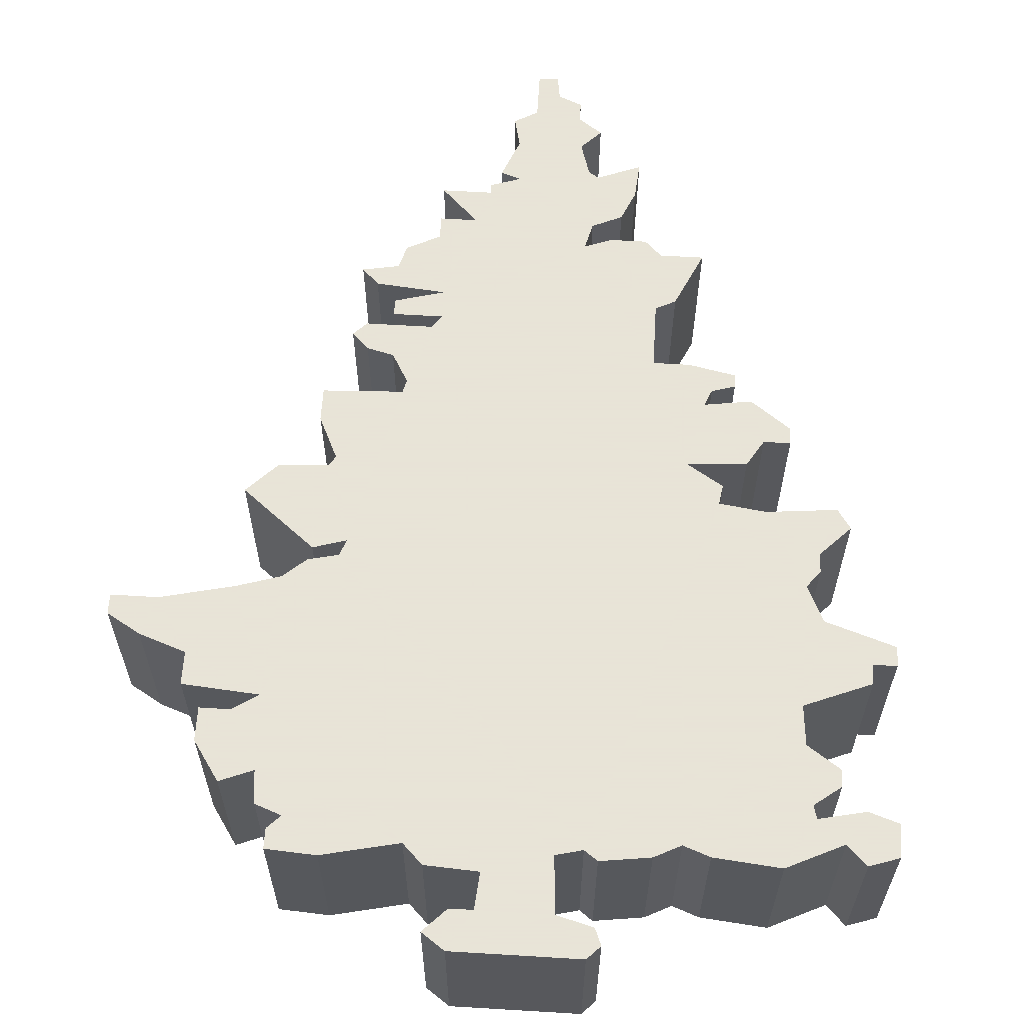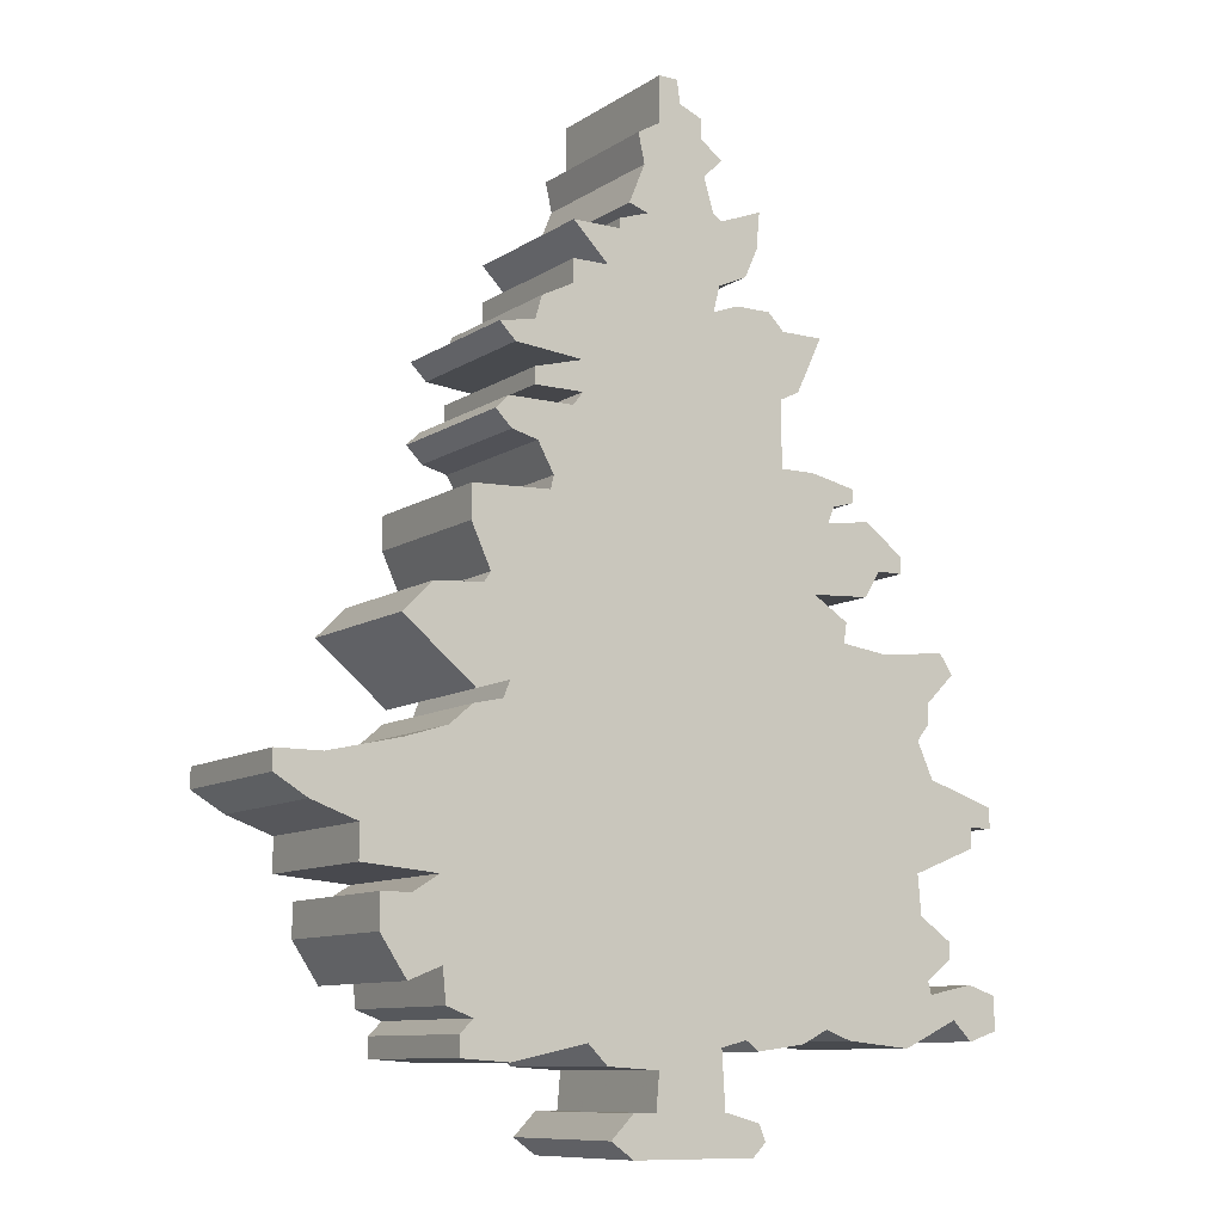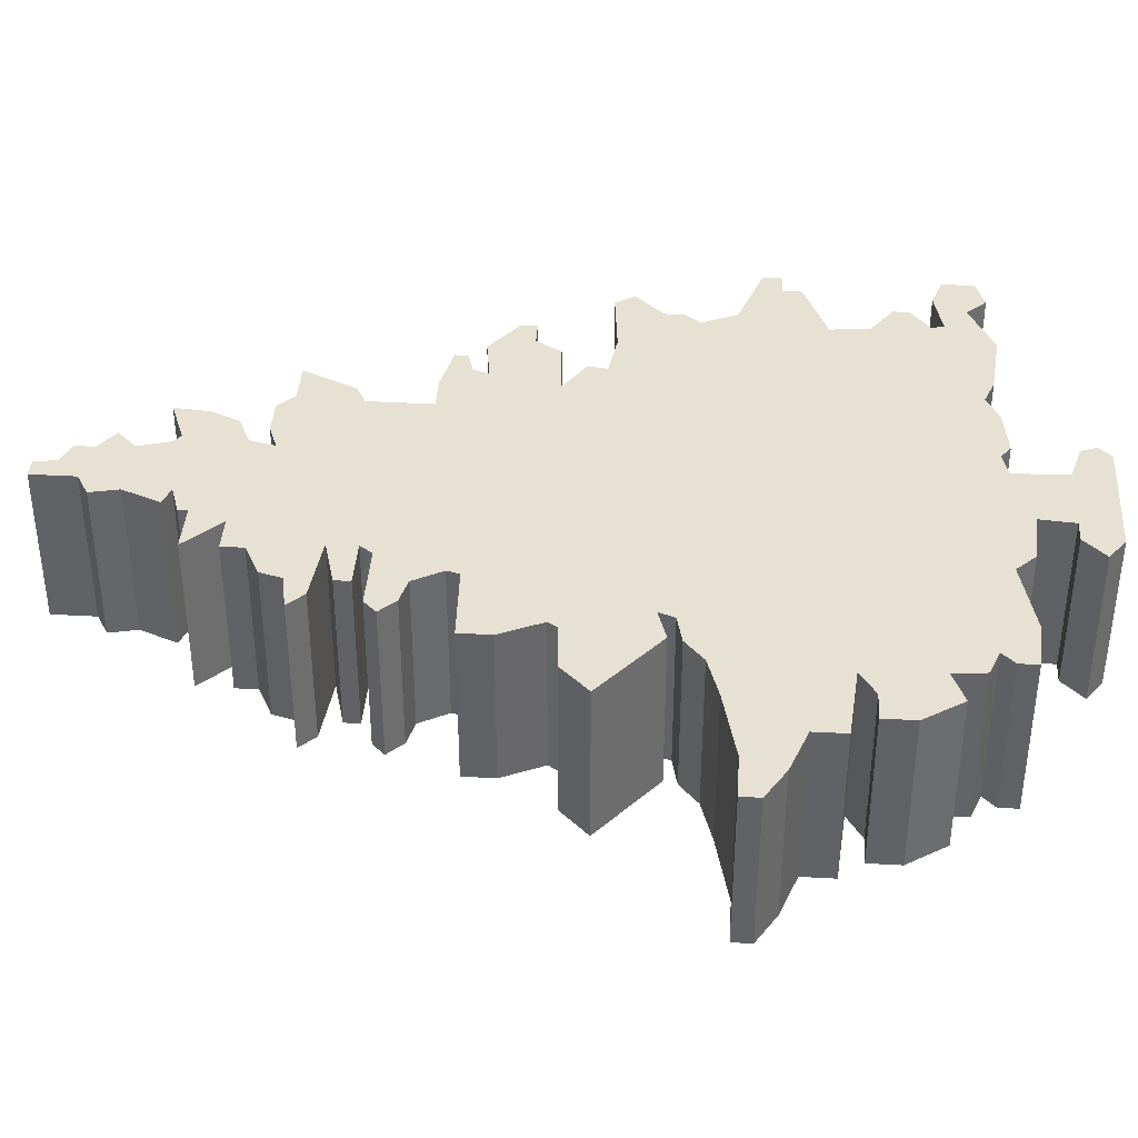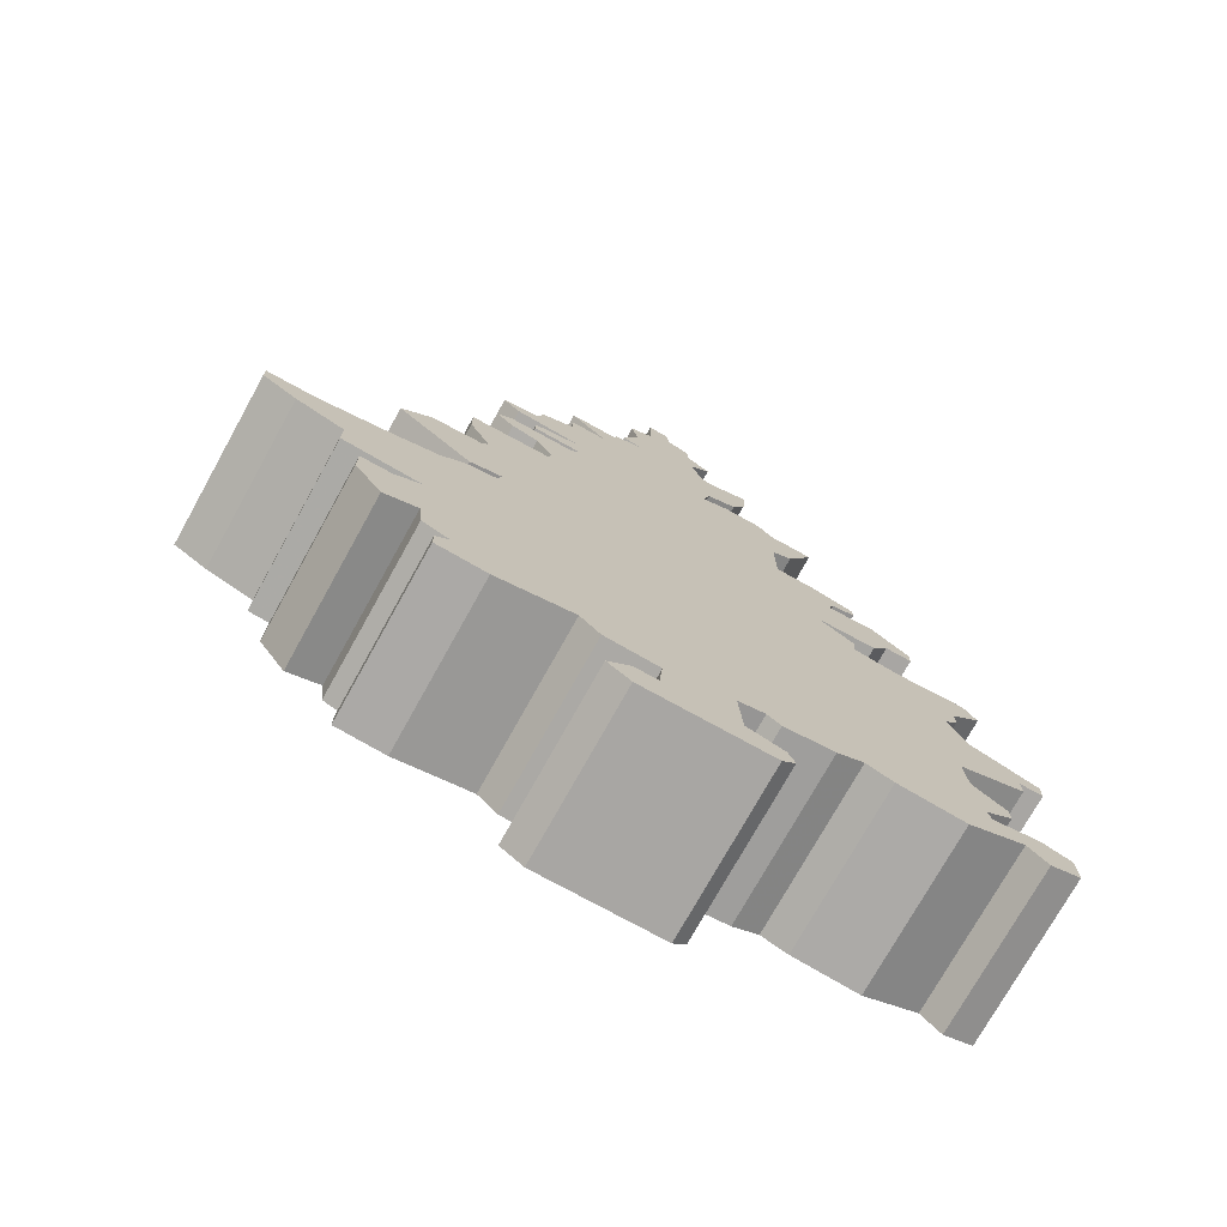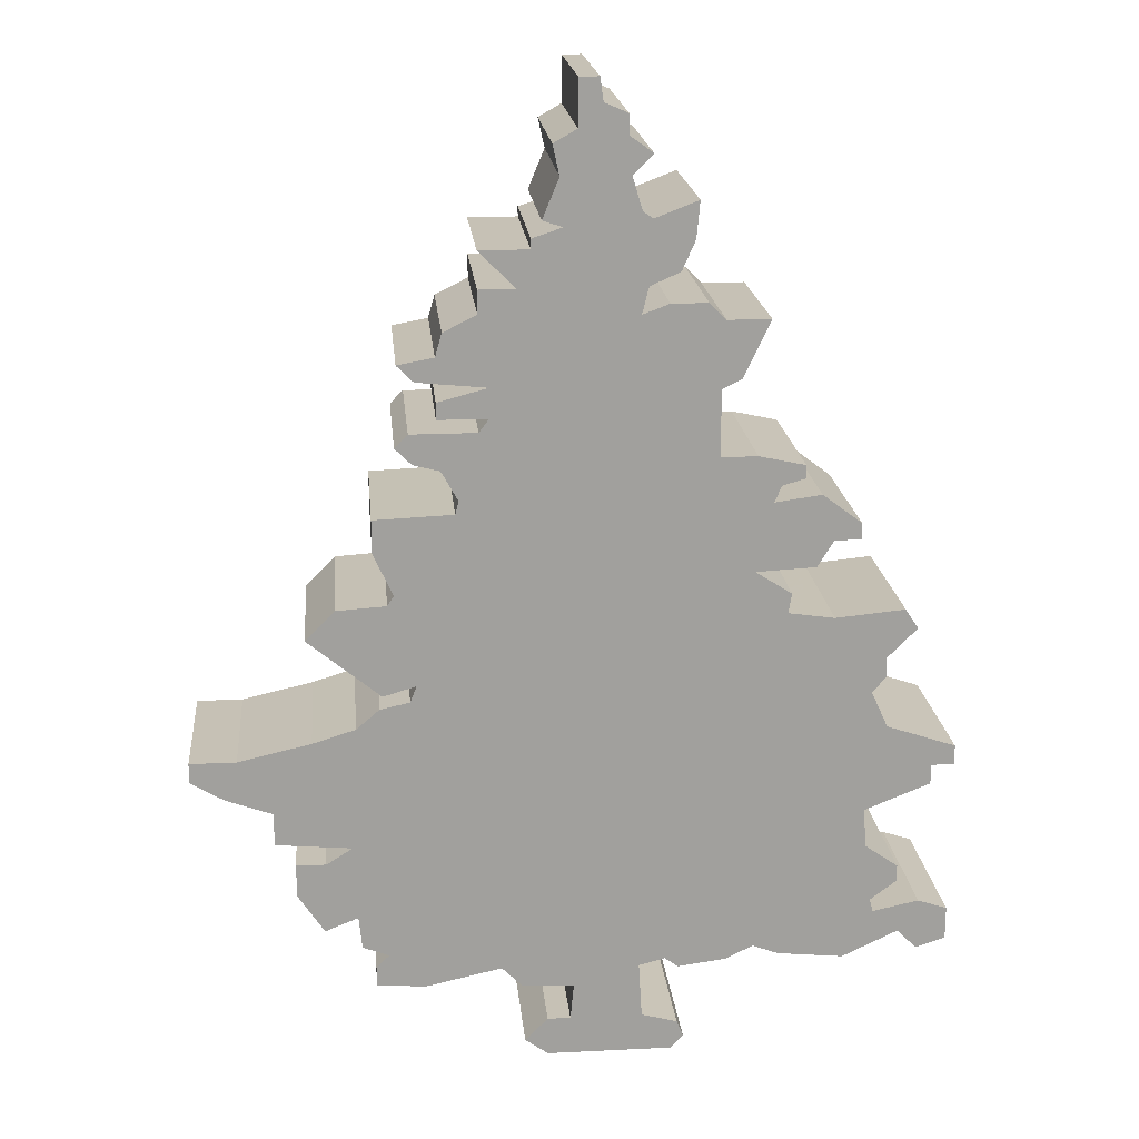
<metadata>
{"format":"obj","ext":"obj","renderer":"f3d","projection":"perspective","resolution":1024,"background":"white","views":[{"elev":61.4,"azim":3.5,"up":"+Z"},{"elev":-9.9,"azim":-32.4,"up":"+Y"},{"elev":38.8,"azim":-86.0,"up":"+Z"},{"elev":-74.3,"azim":-29.0,"up":"+Y"},{"elev":18.7,"azim":-5.3,"up":"+Y"}]}
</metadata>
<code>
g sbg_iceland_dm_tree06_m
v -0 2.84 0
v -0.07 2.8 0
v -0.05 2.71 0
v -0.1 2.59 0
v -0.04 2.57 0
v -0.13 2.54 0
v -0.13 2.51 0
v -0.28 2.51 0
v -0.17 2.4 0
v -0.28 2.4 0
v -0.28 2.33 0
v -0.38 2.28 0
v -0.4 2.21 0
v -0.51 2.19 0
v -0.46 2.14 0
v -0.25 2.12 0
v -0.4 2.08 0
v -0.4 2.03 0
v -0.25 2.03 0
v -0.28 1.99 0
v -0.48 1.99 0
v -0.52 1.95 0
v -0.47 1.9 0
v -0.39 1.88 0
v -0.34 1.79 0
v -0.35 1.75 0
v -0.59 1.74 0
v -0.59 1.64 0
v -0.53 1.51 0
v -0.55 1.48 0
v -0.7 1.47 0
v -0.79 1.38 0
v -0.57 1.2 0
v -0.47 1.23 0
v -0.49 1.18 0
v -0.58 1.16 0
v -0.65 1.1 0
v -0.78 1.06 0
v -1 1.01 0
v -1.14 1.01 0
v -1.14 0.95 0
v -1.04 0.89 0
v -0.9 0.84 0
v -0.9 0.74 0
v -0.67 0.72 0
v -0.75 0.67 0
v -0.84 0.67 0
v -0.84 0.57 0
v -0.76 0.45 0
v -0.66 0.49 0
v -0.65 0.39 0
v -0.57 0.36 0
v -0.61 0.32 0
v -0.61 0.26 0
v -0.46 0.25 0
v -0.23 0.3 0
v -0.17 0.24 0
v -0.01 0.23 0
v -0.02 0.12 0
v -0.09 0.12 0
v -0.16 0.05 0
v -0.09 0 0
v 0.29 0 0
v 0.33 0.04 0
v 0.31 0.09 0
v 0.2 0.12 0
v 0.19 0.29 0
v 0.27 0.31 0
v 0.31 0.28 0
v 0.46 0.3 0
v 0.54 0.34 0
v 0.62 0.31 0
v 0.82 0.29 0
v 0.99 0.37 0
v 1.05 0.31 0
v 1.14 0.34 0
v 1.14 0.44 0
v 1.05 0.47 0
v 0.91 0.44 0
v 0.9 0.48 0
v 0.98 0.54 0
v 0.98 0.59 0
v 0.88 0.66 0
v 0.87 0.78 0
v 1.07 0.86 0
v 1.07 0.92 0
v 1.14 0.92 0
v 1.14 0.98 0
v 0.93 1.05 0
v 0.88 1.16 0
v 0.92 1.21 0
v 0.92 1.27 0
v 1.01 1.36 0
v 0.97 1.42 0
v 0.76 1.4 0
v 0.62 1.42 0
v 0.63 1.48 0
v 0.52 1.55 0
v 0.7 1.56 0
v 0.75 1.64 0
v 0.83 1.64 0
v 0.83 1.69 0
v 0.71 1.78 0
v 0.57 1.76 0
v 0.59 1.81 0
v 0.66 1.83 0
v 0.66 1.87 0
v 0.52 1.9 0
v 0.41 1.9 0
v 0.41 2.1 0
v 0.47 2.13 0
v 0.55 2.3 0
v 0.42 2.3 0
v 0.37 2.35 0
v 0.26 2.35 0
v 0.18 2.32 0
v 0.2 2.4 0
v 0.29 2.44 0
v 0.33 2.53 0
v 0.34 2.64 0
v 0.21 2.59 0
v 0.18 2.61 0
v 0.15 2.71 0
v 0.21 2.77 0
v 0.14 2.82 0
v 0.14 2.88 0
v 0.07 2.91 0
v 0.06 2.98 0
v -0 2.98 0
v -0 2.84 0.5
v -0.07 2.8 0.5
v -0.05 2.71 0.5
v -0.1 2.59 0.5
v -0.04 2.57 0.5
v -0.13 2.54 0.5
v -0.13 2.51 0.5
v -0.28 2.51 0.5
v -0.17 2.4 0.5
v -0.28 2.4 0.5
v -0.28 2.33 0.5
v -0.38 2.28 0.5
v -0.4 2.21 0.5
v -0.51 2.19 0.5
v -0.46 2.14 0.5
v -0.25 2.12 0.5
v -0.4 2.08 0.5
v -0.4 2.03 0.5
v -0.25 2.03 0.5
v -0.28 1.99 0.5
v -0.48 1.99 0.5
v -0.52 1.95 0.5
v -0.47 1.9 0.5
v -0.39 1.88 0.5
v -0.34 1.79 0.5
v -0.35 1.75 0.5
v -0.59 1.74 0.5
v -0.59 1.64 0.5
v -0.53 1.51 0.5
v -0.55 1.48 0.5
v -0.7 1.47 0.5
v -0.79 1.38 0.5
v -0.57 1.2 0.5
v -0.47 1.23 0.5
v -0.49 1.18 0.5
v -0.58 1.16 0.5
v -0.65 1.1 0.5
v -0.78 1.06 0.5
v -1 1.01 0.5
v -1.14 1.01 0.5
v -1.14 0.95 0.5
v -1.04 0.89 0.5
v -0.9 0.84 0.5
v -0.9 0.74 0.5
v -0.67 0.72 0.5
v -0.75 0.67 0.5
v -0.84 0.67 0.5
v -0.84 0.57 0.5
v -0.76 0.45 0.5
v -0.66 0.49 0.5
v -0.65 0.39 0.5
v -0.57 0.36 0.5
v -0.61 0.32 0.5
v -0.61 0.26 0.5
v -0.46 0.25 0.5
v -0.23 0.3 0.5
v -0.17 0.24 0.5
v -0.01 0.23 0.5
v -0.02 0.12 0.5
v -0.09 0.12 0.5
v -0.16 0.05 0.5
v -0.09 0 0.5
v 0.29 0 0.5
v 0.33 0.04 0.5
v 0.31 0.09 0.5
v 0.2 0.12 0.5
v 0.19 0.29 0.5
v 0.27 0.31 0.5
v 0.31 0.28 0.5
v 0.46 0.3 0.5
v 0.54 0.34 0.5
v 0.62 0.31 0.5
v 0.82 0.29 0.5
v 0.99 0.37 0.5
v 1.05 0.31 0.5
v 1.14 0.34 0.5
v 1.14 0.44 0.5
v 1.05 0.47 0.5
v 0.91 0.44 0.5
v 0.9 0.48 0.5
v 0.98 0.54 0.5
v 0.98 0.59 0.5
v 0.88 0.66 0.5
v 0.87 0.78 0.5
v 1.07 0.86 0.5
v 1.07 0.92 0.5
v 1.14 0.92 0.5
v 1.14 0.98 0.5
v 0.93 1.05 0.5
v 0.88 1.16 0.5
v 0.92 1.21 0.5
v 0.92 1.27 0.5
v 1.01 1.36 0.5
v 0.97 1.42 0.5
v 0.76 1.4 0.5
v 0.62 1.42 0.5
v 0.63 1.48 0.5
v 0.52 1.55 0.5
v 0.7 1.56 0.5
v 0.75 1.64 0.5
v 0.83 1.64 0.5
v 0.83 1.69 0.5
v 0.71 1.78 0.5
v 0.57 1.76 0.5
v 0.59 1.81 0.5
v 0.66 1.83 0.5
v 0.66 1.87 0.5
v 0.52 1.9 0.5
v 0.41 1.9 0.5
v 0.41 2.1 0.5
v 0.47 2.13 0.5
v 0.55 2.3 0.5
v 0.42 2.3 0.5
v 0.37 2.35 0.5
v 0.26 2.35 0.5
v 0.18 2.32 0.5
v 0.2 2.4 0.5
v 0.29 2.44 0.5
v 0.33 2.53 0.5
v 0.34 2.64 0.5
v 0.21 2.59 0.5
v 0.18 2.61 0.5
v 0.15 2.71 0.5
v 0.21 2.77 0.5
v 0.14 2.82 0.5
v 0.14 2.88 0.5
v 0.07 2.91 0.5
v 0.06 2.98 0.5
v -0 2.98 0.5
g sbg_iceland_dm_tree06_m_0
f 129 128 127
f 127 126 125
f 129 127 1
f 125 124 123
f 127 125 1
f 125 123 1
f 121 120 119
f 121 119 118
f 122 121 117
f 121 118 117
f 123 122 5
f 5 122 117
f 116 115 110
f 115 114 113
f 113 112 111
f 115 113 110
f 113 111 110
f 116 110 109
f 109 108 104
f 106 105 107
f 105 108 107
f 108 105 104
f 104 103 100
f 101 100 102
f 100 103 102
f 104 100 99
f 109 104 98
f 104 99 98
f 68 67 35
f 98 97 96
f 95 94 92
f 96 95 90
f 94 93 92
f 91 90 92
f 90 95 92
f 96 90 84
f 89 88 86
f 88 87 86
f 89 86 84
f 90 89 84
f 86 85 84
f 72 71 83
f 71 84 83
f 35 34 68
f 83 82 80
f 82 81 80
f 73 72 80
f 72 83 80
f 79 78 74
f 78 77 76
f 75 74 78
f 76 75 78
f 79 74 73
f 80 79 73
f 68 96 84
f 1 123 3
f 71 68 84
f 68 71 70
f 69 68 70
f 26 109 98
f 26 98 34
f 3 123 5
f 66 65 63
f 65 64 63
f 66 63 62
f 60 59 62
f 61 60 62
f 66 62 59
f 66 59 58
f 58 57 56
f 55 54 52
f 54 53 52
f 56 55 52
f 52 51 50
f 56 52 50
f 50 46 45
f 50 49 48
f 50 48 46
f 48 47 46
f 56 50 45
f 56 45 35
f 45 37 35
f 45 44 43
f 42 41 39
f 41 40 39
f 43 42 39
f 43 39 38
f 45 43 38
f 45 38 37
f 56 35 67
f 37 36 35
f 58 56 67
f 34 96 68
f 33 32 31
f 33 31 30
f 34 33 30
f 34 30 29
f 34 29 26
f 29 28 26
f 28 27 26
f 98 96 34
f 26 25 109
f 23 22 21
f 24 23 21
f 24 21 20
f 25 24 20
f 25 20 19
f 19 116 109
f 19 18 17
f 19 17 16
f 25 19 109
f 15 14 13
f 16 15 13
f 16 13 12
f 16 12 11
f 16 11 9
f 11 10 9
f 16 116 19
f 9 8 7
f 9 7 5
f 7 6 5
f 16 9 116
f 5 4 3
f 9 5 116
f 3 2 1
f 116 5 117
f 66 58 67
f 128 256 127
f 256 128 257
f 129 257 128
f 257 129 258
f 126 254 125
f 254 126 255
f 127 255 126
f 255 127 256
f 1 258 129
f 258 1 130
f 124 252 123
f 252 124 253
f 125 253 124
f 253 125 254
f 120 248 119
f 248 120 249
f 121 249 120
f 249 121 250
f 119 247 118
f 247 119 248
f 122 250 121
f 250 122 251
f 118 246 117
f 246 118 247
f 123 251 122
f 251 123 252
f 116 244 115
f 244 116 245
f 114 242 113
f 242 114 243
f 115 243 114
f 243 115 244
f 112 240 111
f 240 112 241
f 113 241 112
f 241 113 242
f 111 239 110
f 239 111 240
f 110 238 109
f 238 110 239
f 109 237 108
f 237 109 238
f 106 234 105
f 234 106 235
f 107 235 106
f 235 107 236
f 108 236 107
f 236 108 237
f 105 233 104
f 233 105 234
f 104 232 103
f 232 104 233
f 101 229 100
f 229 101 230
f 102 230 101
f 230 102 231
f 103 231 102
f 231 103 232
f 100 228 99
f 228 100 229
f 99 227 98
f 227 99 228
f 68 196 67
f 196 68 197
f 97 225 96
f 225 97 226
f 98 226 97
f 226 98 227
f 95 223 94
f 223 95 224
f 96 224 95
f 224 96 225
f 93 221 92
f 221 93 222
f 94 222 93
f 222 94 223
f 91 219 90
f 219 91 220
f 92 220 91
f 220 92 221
f 89 217 88
f 217 89 218
f 87 215 86
f 215 87 216
f 88 216 87
f 216 88 217
f 90 218 89
f 218 90 219
f 85 213 84
f 213 85 214
f 86 214 85
f 214 86 215
f 72 200 71
f 200 72 201
f 84 212 83
f 212 84 213
f 35 163 34
f 163 35 164
f 83 211 82
f 211 83 212
f 81 209 80
f 209 81 210
f 82 210 81
f 210 82 211
f 73 201 72
f 201 73 202
f 79 207 78
f 207 79 208
f 77 205 76
f 205 77 206
f 78 206 77
f 206 78 207
f 75 203 74
f 203 75 204
f 76 204 75
f 204 76 205
f 74 202 73
f 202 74 203
f 80 208 79
f 208 80 209
f 71 199 70
f 199 71 200
f 69 197 68
f 197 69 198
f 70 198 69
f 198 70 199
f 66 194 65
f 194 66 195
f 64 192 63
f 192 64 193
f 65 193 64
f 193 65 194
f 63 191 62
f 191 63 192
f 60 188 59
f 188 60 189
f 61 189 60
f 189 61 190
f 62 190 61
f 190 62 191
f 59 187 58
f 187 59 188
f 57 185 56
f 185 57 186
f 58 186 57
f 186 58 187
f 55 183 54
f 183 55 184
f 53 181 52
f 181 53 182
f 54 182 53
f 182 54 183
f 56 184 55
f 184 56 185
f 51 179 50
f 179 51 180
f 52 180 51
f 180 52 181
f 46 174 45
f 174 46 175
f 49 177 48
f 177 49 178
f 50 178 49
f 178 50 179
f 47 175 46
f 175 47 176
f 48 176 47
f 176 48 177
f 44 172 43
f 172 44 173
f 45 173 44
f 173 45 174
f 42 170 41
f 170 42 171
f 40 168 39
f 168 40 169
f 41 169 40
f 169 41 170
f 43 171 42
f 171 43 172
f 39 167 38
f 167 39 168
f 38 166 37
f 166 38 167
f 36 164 35
f 164 36 165
f 37 165 36
f 165 37 166
f 32 160 31
f 160 32 161
f 33 161 32
f 161 33 162
f 31 159 30
f 159 31 160
f 34 162 33
f 162 34 163
f 30 158 29
f 158 30 159
f 29 157 28
f 157 29 158
f 27 155 26
f 155 27 156
f 28 156 27
f 156 28 157
f 26 154 25
f 154 26 155
f 22 150 21
f 150 22 151
f 23 151 22
f 151 23 152
f 24 152 23
f 152 24 153
f 21 149 20
f 149 21 150
f 25 153 24
f 153 25 154
f 20 148 19
f 148 20 149
f 18 146 17
f 146 18 147
f 19 147 18
f 147 19 148
f 17 145 16
f 145 17 146
f 14 142 13
f 142 14 143
f 15 143 14
f 143 15 144
f 16 144 15
f 144 16 145
f 13 141 12
f 141 13 142
f 12 140 11
f 140 12 141
f 10 138 9
f 138 10 139
f 11 139 10
f 139 11 140
f 8 136 7
f 136 8 137
f 9 137 8
f 137 9 138
f 6 134 5
f 134 6 135
f 7 135 6
f 135 7 136
f 4 132 3
f 132 4 133
f 5 133 4
f 133 5 134
f 2 130 1
f 130 2 131
f 3 131 2
f 131 3 132
f 117 245 116
f 245 117 246
f 67 195 66
f 195 67 196
f 256 257 258
f 254 255 256
f 130 256 258
f 252 253 254
f 130 254 256
f 130 252 254
f 248 249 250
f 247 248 250
f 246 250 251
f 246 247 250
f 134 251 252
f 246 251 134
f 239 244 245
f 242 243 244
f 240 241 242
f 239 242 244
f 239 240 242
f 238 239 245
f 233 237 238
f 236 234 235
f 236 237 234
f 233 234 237
f 229 232 233
f 231 229 230
f 231 232 229
f 228 229 233
f 227 233 238
f 227 228 233
f 164 196 197
f 225 226 227
f 221 223 224
f 219 224 225
f 221 222 223
f 221 219 220
f 221 224 219
f 213 219 225
f 215 217 218
f 215 216 217
f 213 215 218
f 213 218 219
f 213 214 215
f 212 200 201
f 212 213 200
f 197 163 164
f 209 211 212
f 209 210 211
f 209 201 202
f 209 212 201
f 203 207 208
f 205 206 207
f 207 203 204
f 207 204 205
f 202 203 208
f 202 208 209
f 213 225 197
f 132 252 130
f 213 197 200
f 199 200 197
f 199 197 198
f 227 238 155
f 163 227 155
f 134 252 132
f 192 194 195
f 192 193 194
f 191 192 195
f 191 188 189
f 191 189 190
f 188 191 195
f 187 188 195
f 185 186 187
f 181 183 184
f 181 182 183
f 181 184 185
f 179 180 181
f 179 181 185
f 174 175 179
f 177 178 179
f 175 177 179
f 175 176 177
f 174 179 185
f 164 174 185
f 164 166 174
f 172 173 174
f 168 170 171
f 168 169 170
f 168 171 172
f 167 168 172
f 167 172 174
f 166 167 174
f 196 164 185
f 164 165 166
f 196 185 187
f 197 225 163
f 160 161 162
f 159 160 162
f 159 162 163
f 158 159 163
f 155 158 163
f 155 157 158
f 155 156 157
f 163 225 227
f 238 154 155
f 150 151 152
f 150 152 153
f 149 150 153
f 149 153 154
f 148 149 154
f 238 245 148
f 146 147 148
f 145 146 148
f 238 148 154
f 142 143 144
f 142 144 145
f 141 142 145
f 140 141 145
f 138 140 145
f 138 139 140
f 148 245 145
f 136 137 138
f 134 136 138
f 134 135 136
f 245 138 145
f 132 133 134
f 245 134 138
f 130 131 132
f 246 134 245
f 196 187 195

</code>
